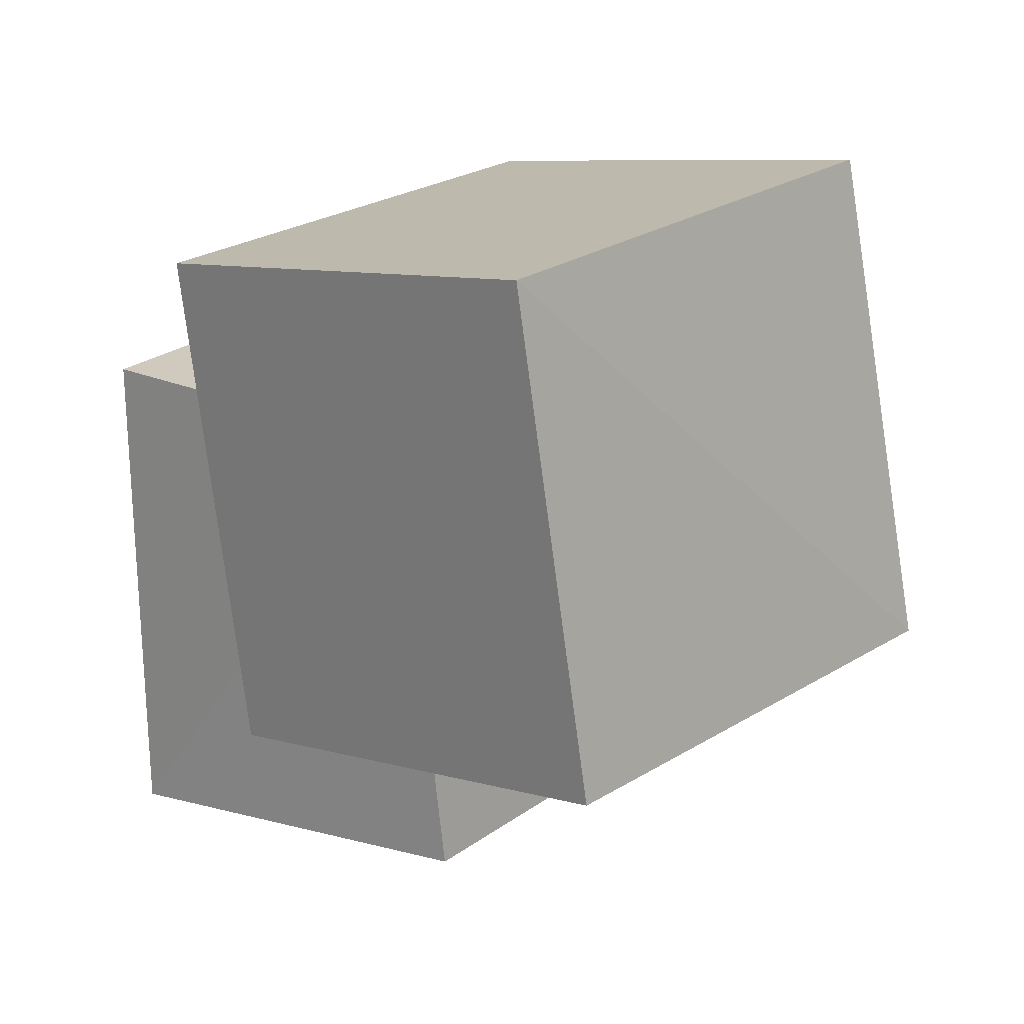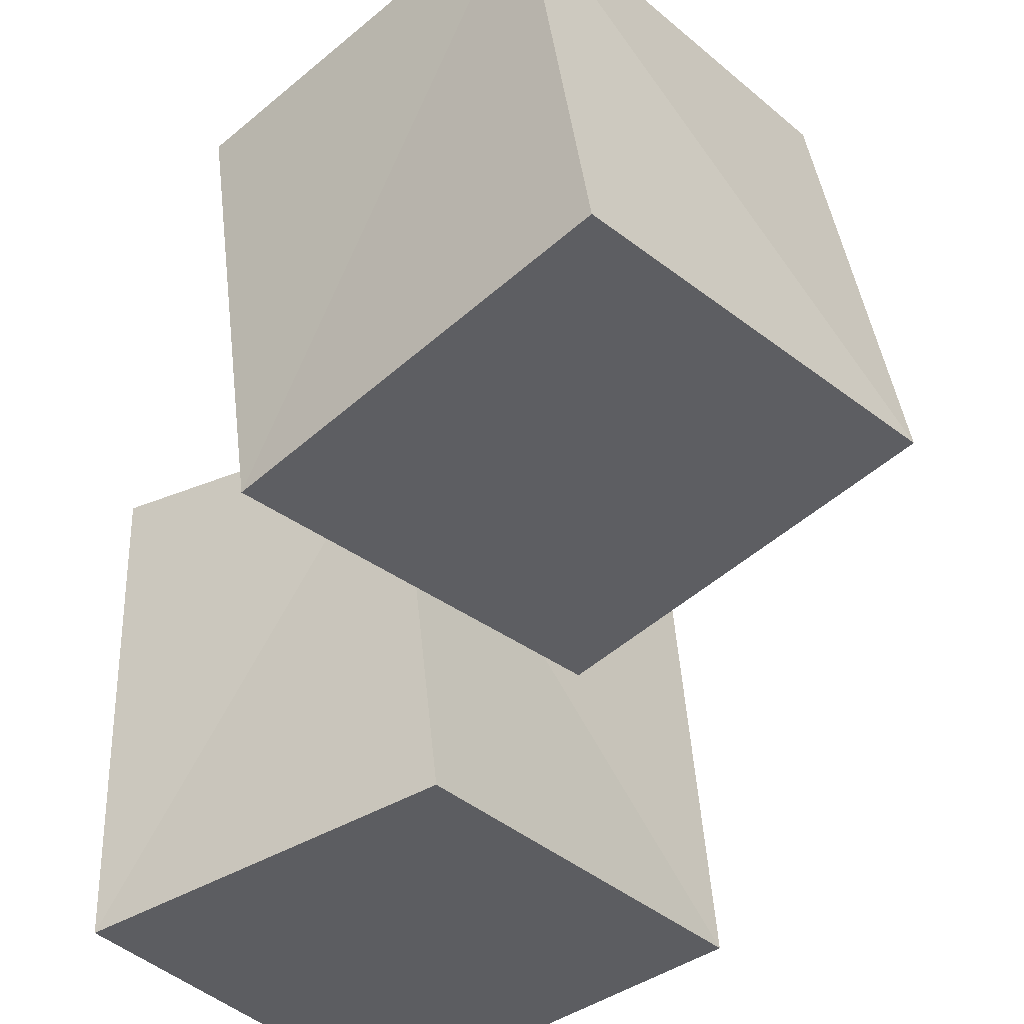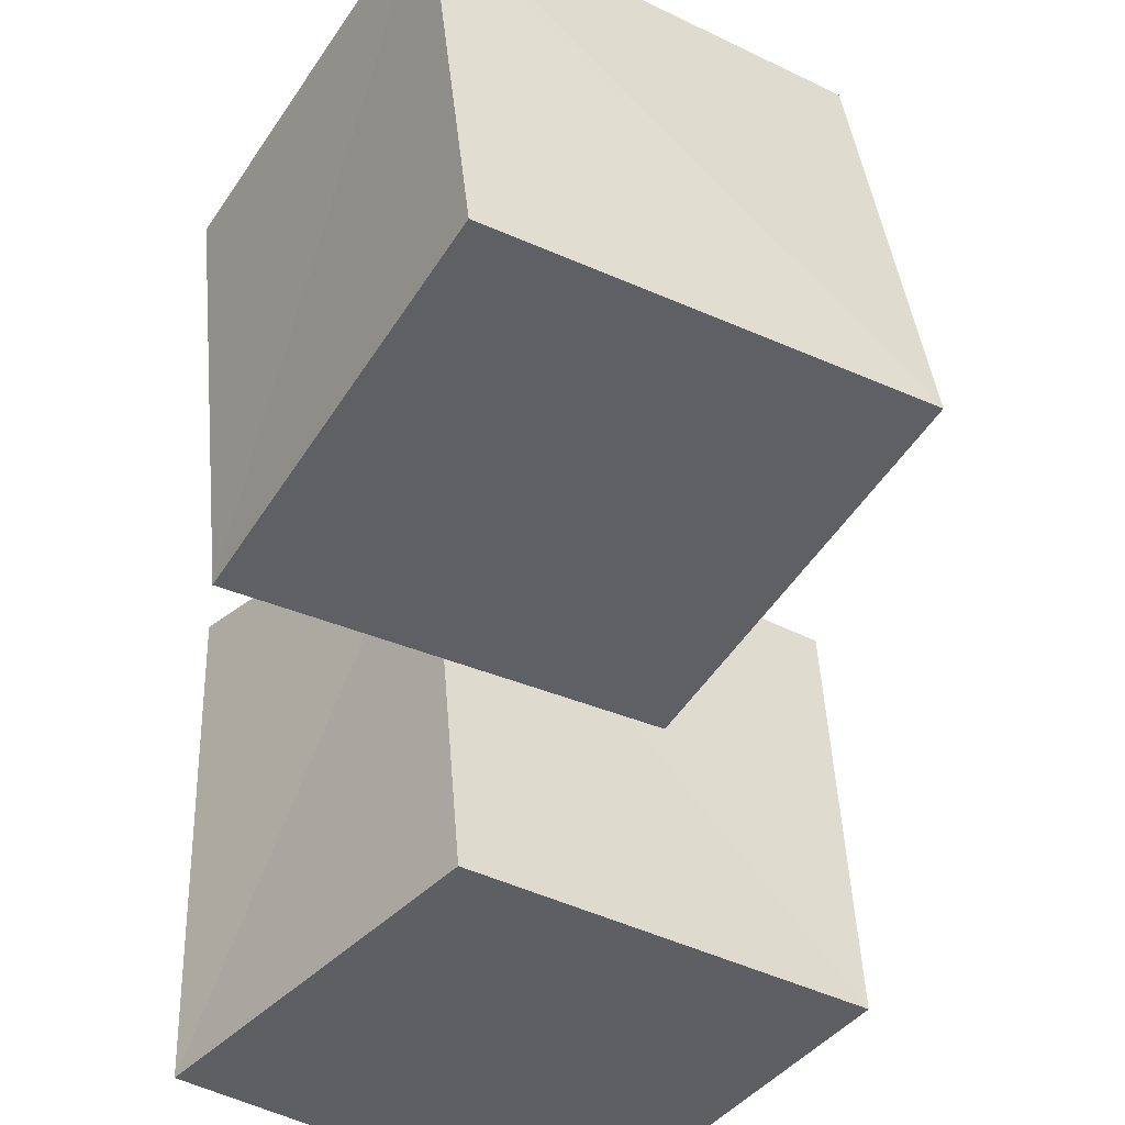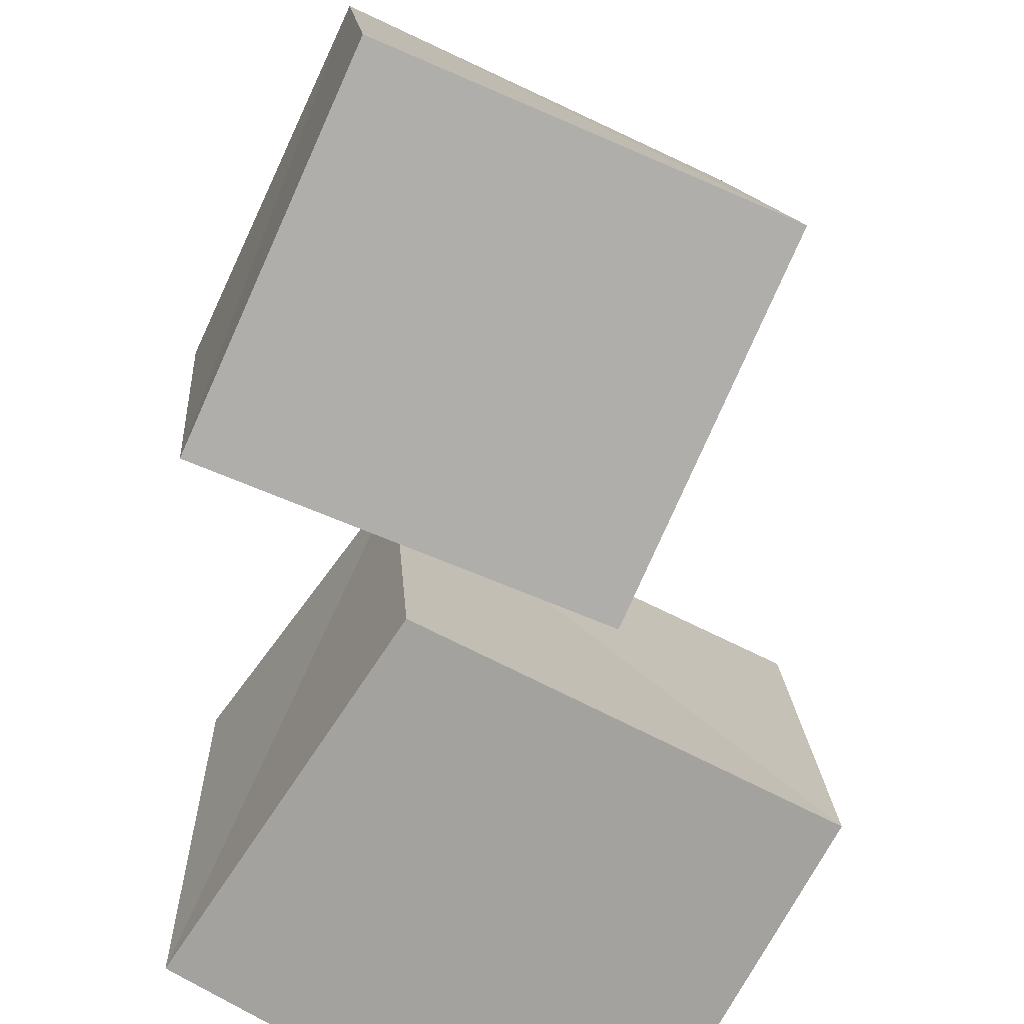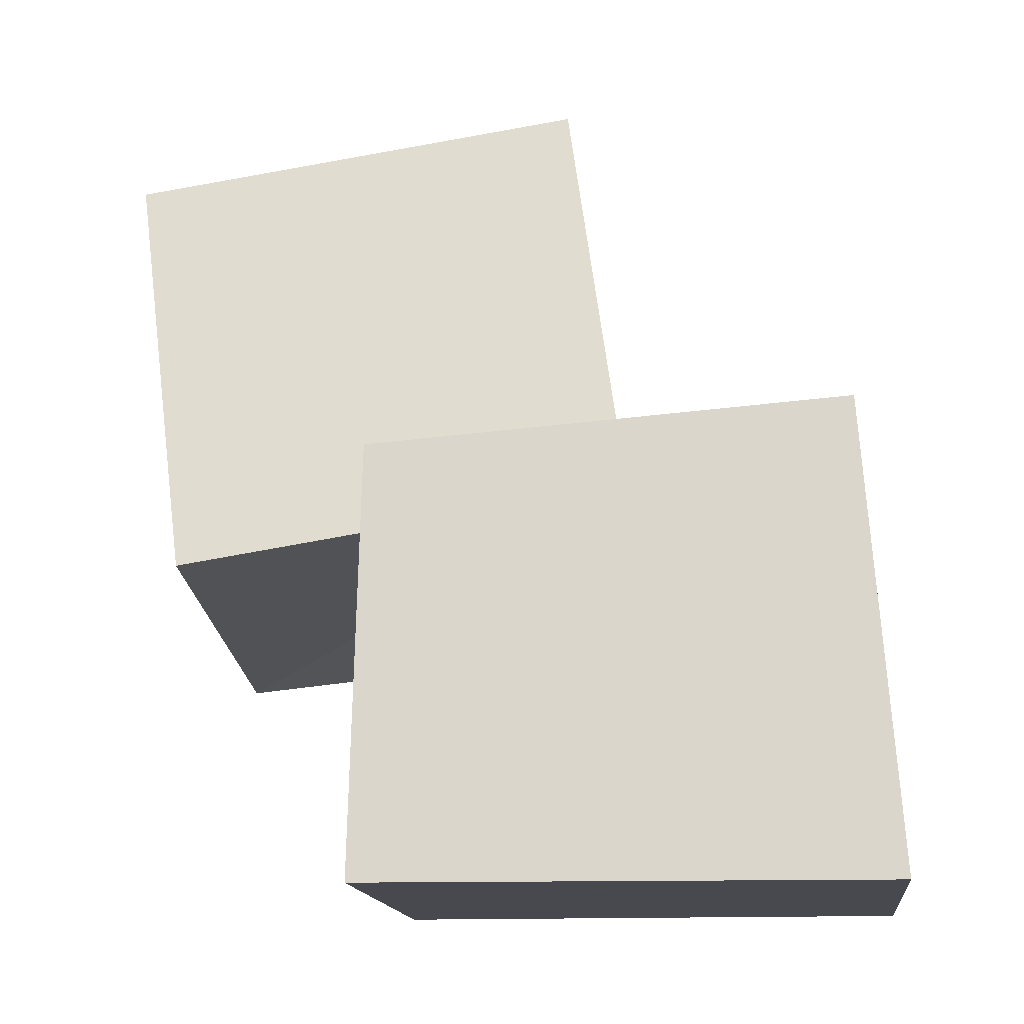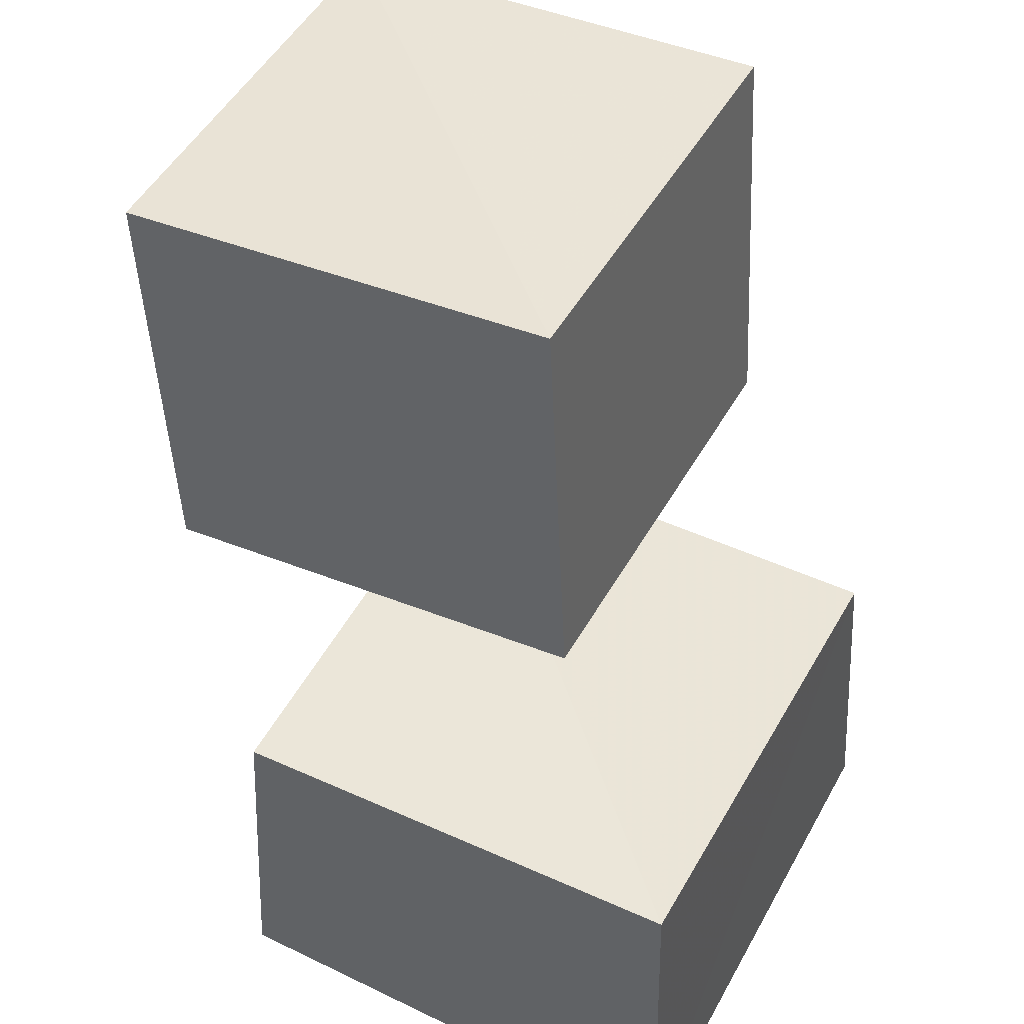
<metadata>
{"format":"obj","ext":"obj","renderer":"f3d","projection":"perspective","resolution":1024,"background":"white","views":[{"elev":21.9,"azim":124.5,"up":"+Z"},{"elev":-35.8,"azim":124.0,"up":"+Z"},{"elev":-37.6,"azim":139.5,"up":"+Z"},{"elev":-68.2,"azim":146.9,"up":"+Z"},{"elev":-12.6,"azim":-174.5,"up":"+Y"},{"elev":58.5,"azim":-152.2,"up":"+Y"}]}
</metadata>
<code>
v 0.3526 0.919 0.3756
v 1.359 0.7513 0.3469
v 1.373 0.6177 1.37
v 0.35 0.7274 1.381
v 0.4928 1.855 0.5504
v 1.5 1.692 0.525
v 1.499 1.53 1.523
v 0.4926 1.661 1.549
v -0.2086 0.002154 -0.2117
v 0.875 0.002391 -0.2312
v 0.8904 0.001226 0.8915
v -0.2276 0.002331 0.8772
v -0.1322 0.9794 -0.1239
v 0.8621 0.8952 -0.145
v 0.8596 0.769 0.8574
v -0.1539 0.8792 0.8605
f 1 5 6
f 1 6 2
f 1 8 5
f 3 1 2
f 3 2 7
f 4 1 3
f 4 3 7
f 4 7 8
f 4 8 1
f 5 7 6
f 5 8 7
f 7 2 6
f 9 13 14
f 9 14 10
f 9 16 13
f 11 9 10
f 11 10 15
f 12 9 11
f 12 11 15
f 12 15 16
f 12 16 9
f 13 15 14
f 13 16 15
f 15 10 14

</code>
